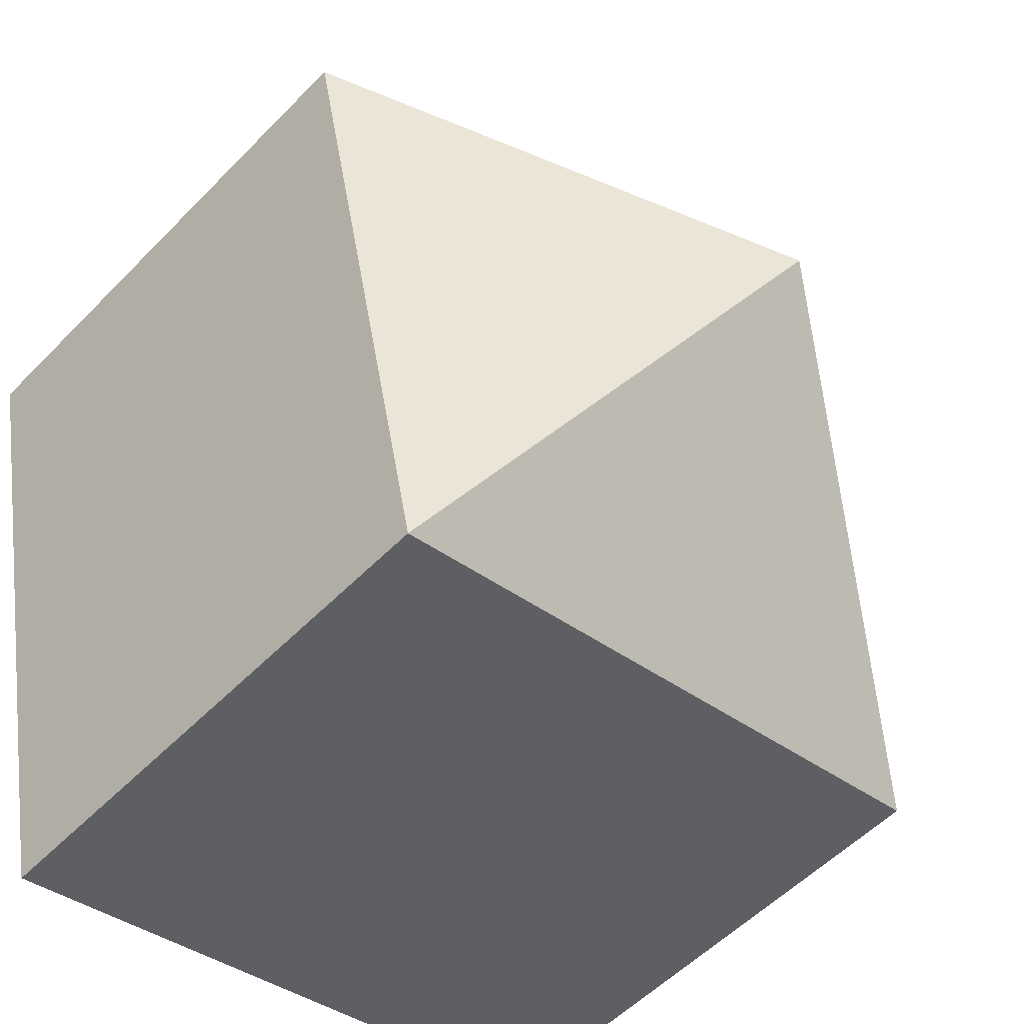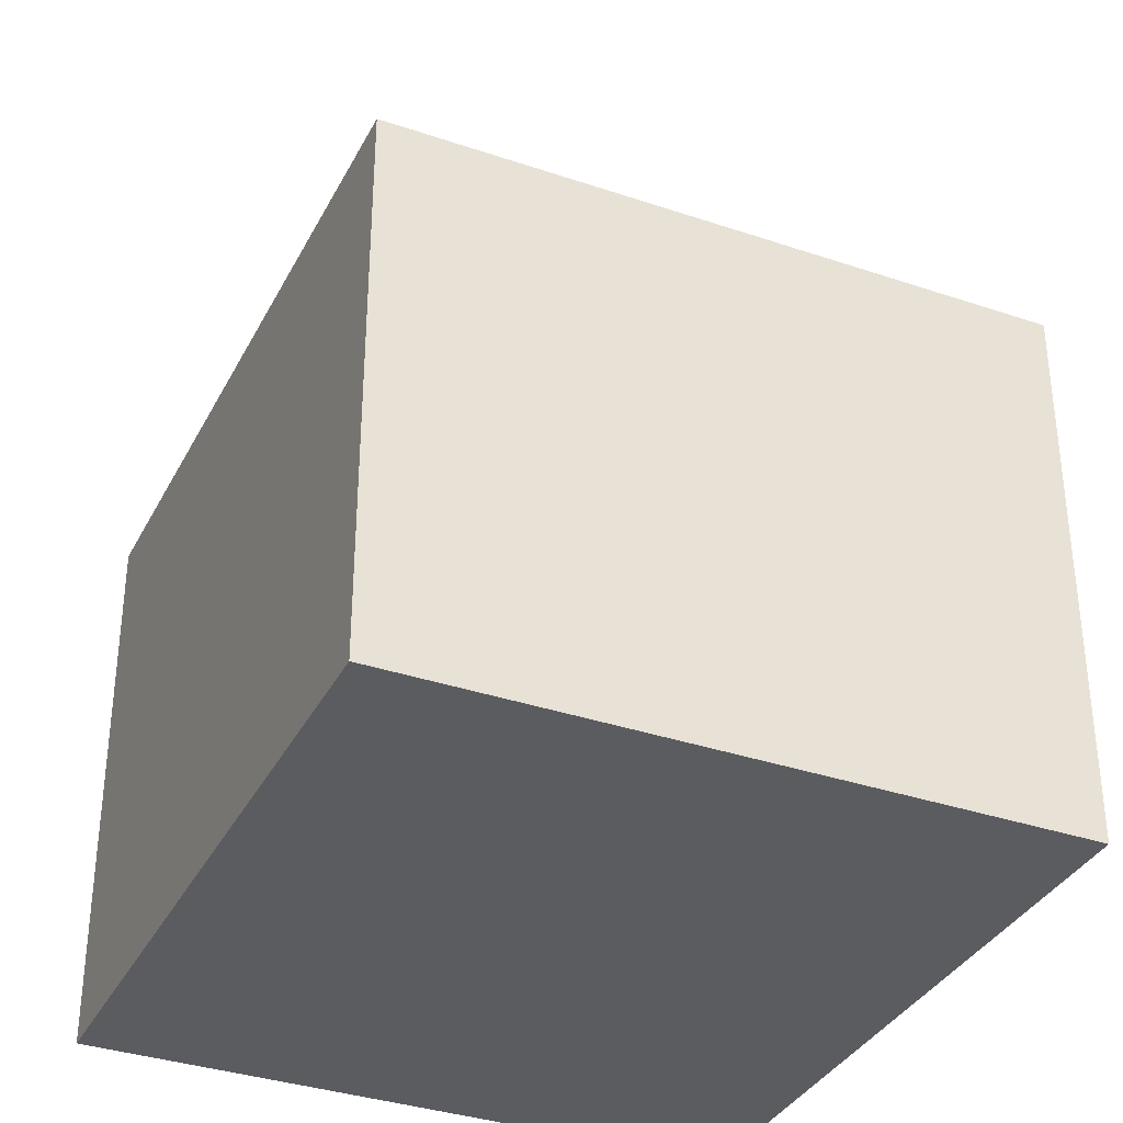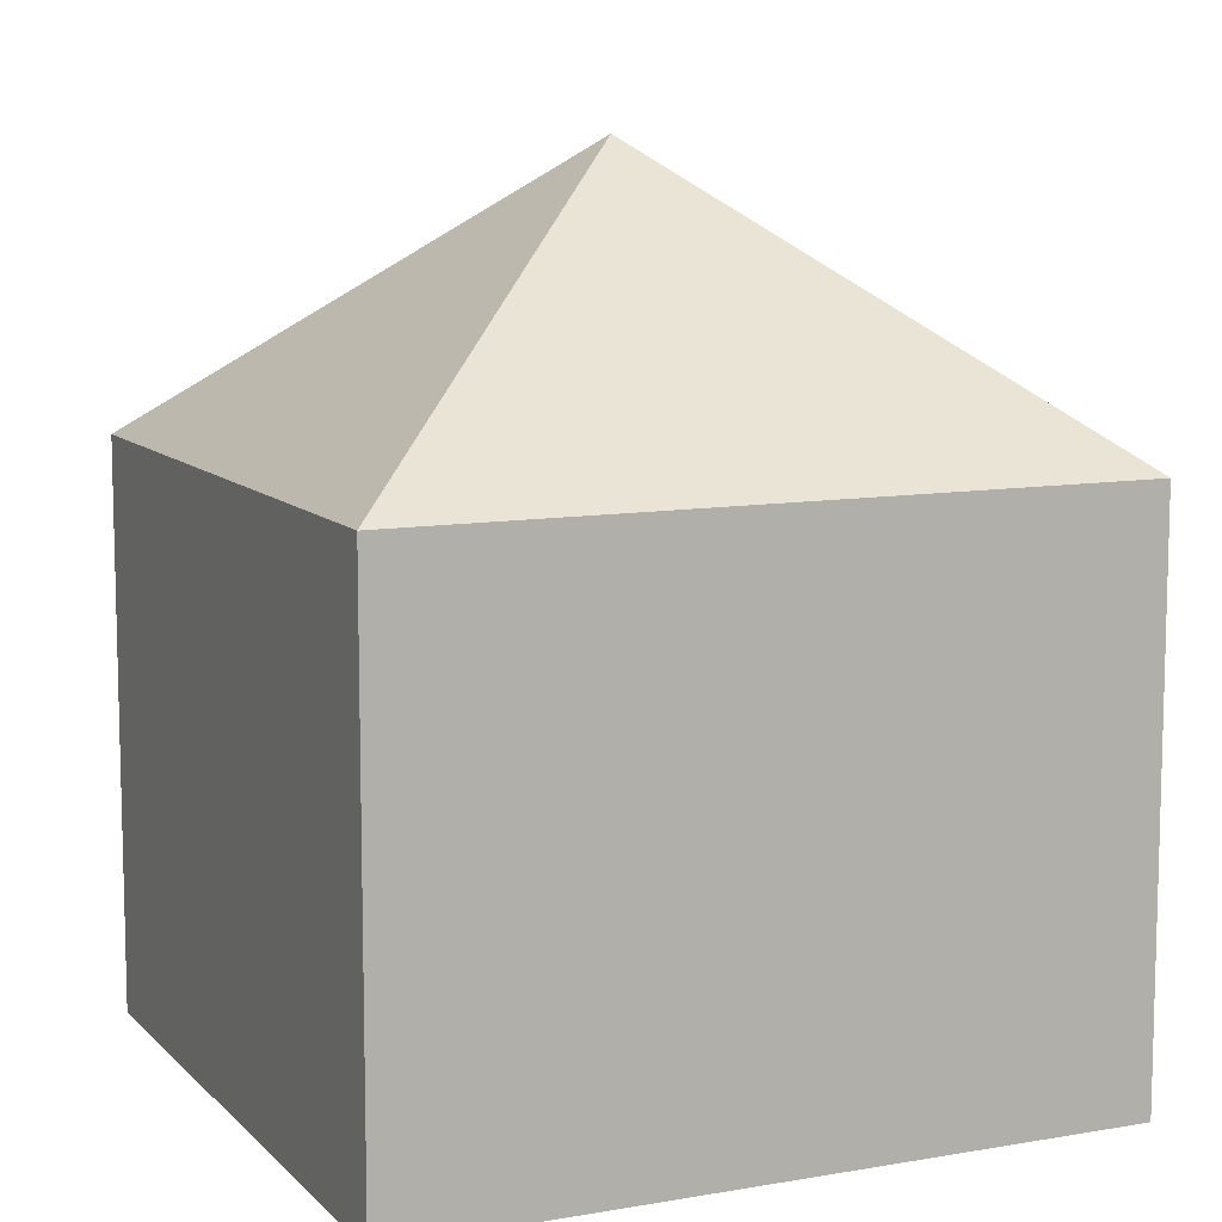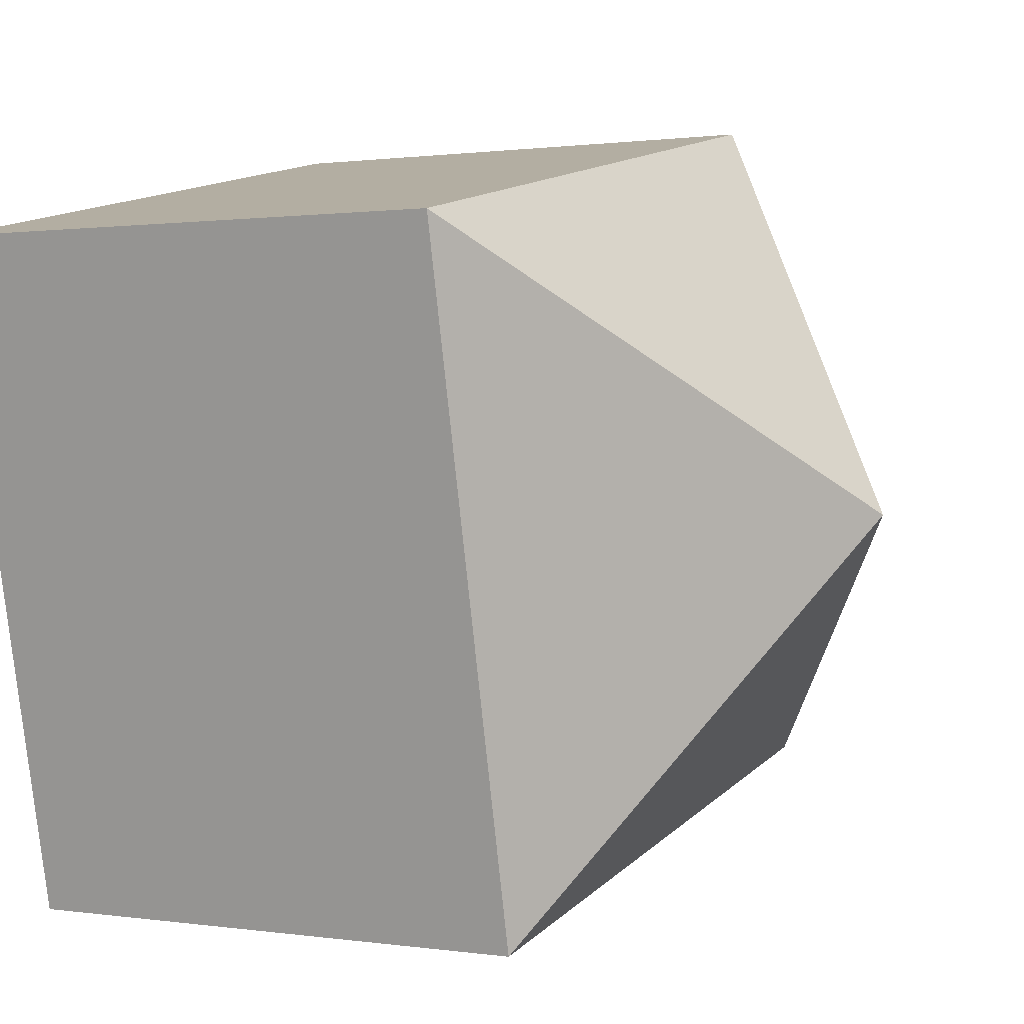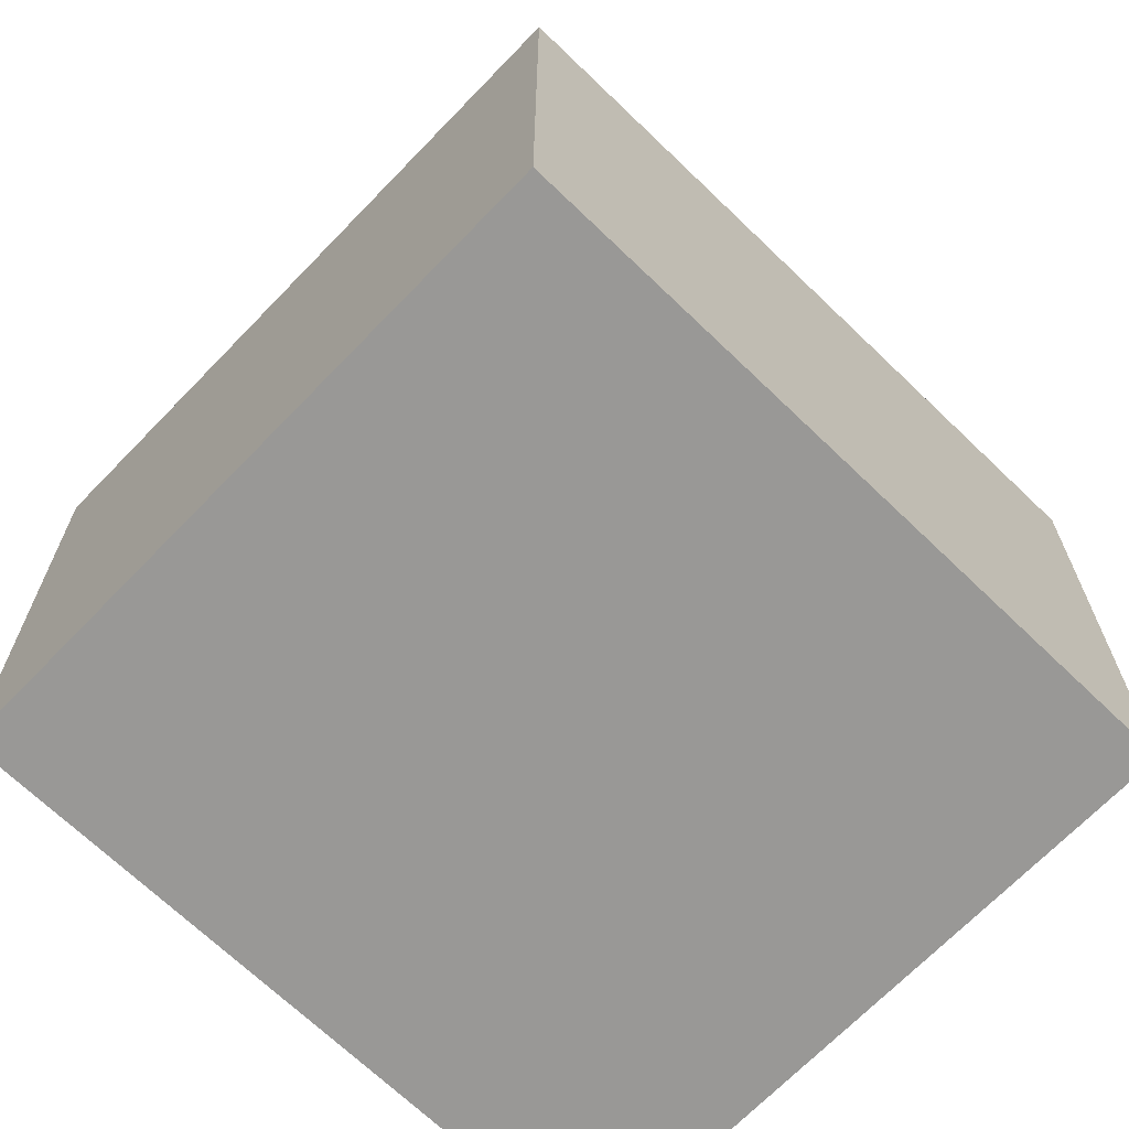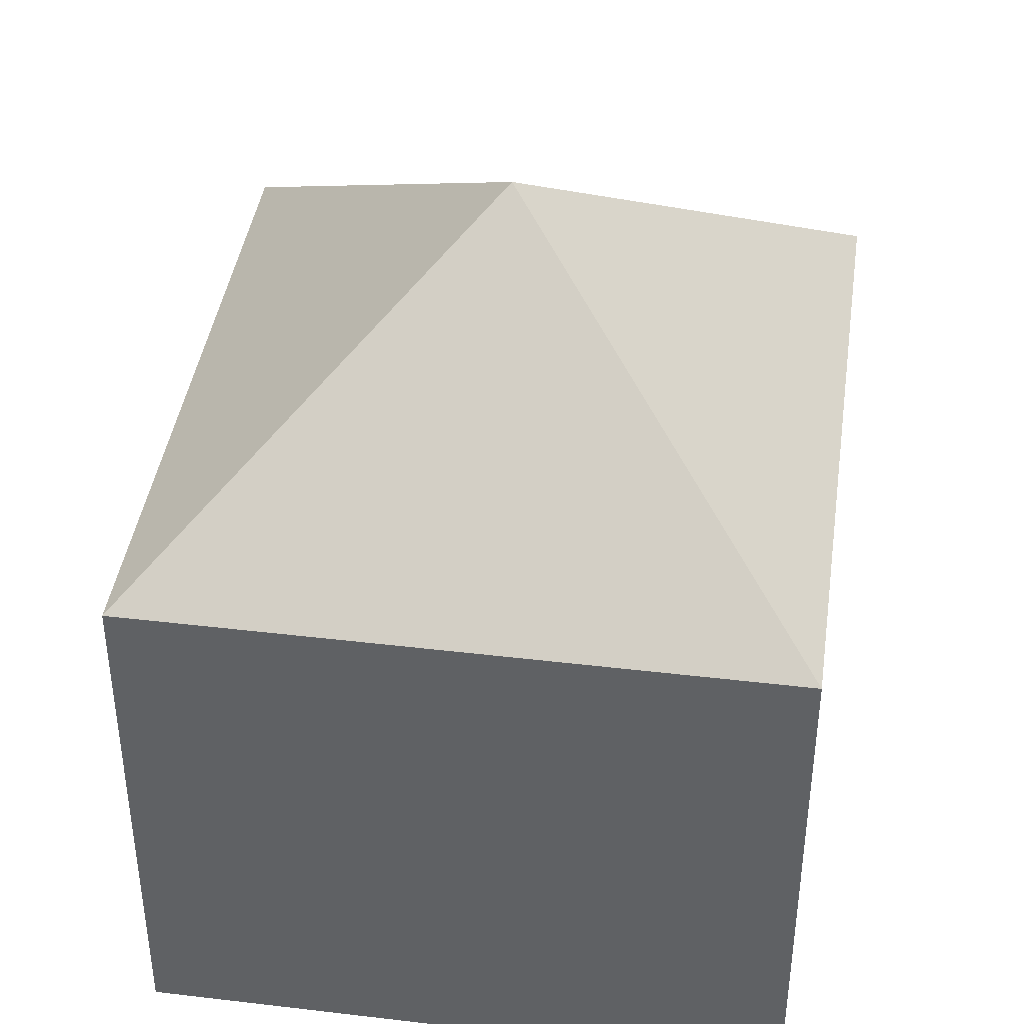
<metadata>
{"format":"obj","ext":"obj","renderer":"f3d","projection":"perspective","resolution":1024,"background":"white","views":[{"elev":-54.7,"azim":137.0,"up":"+Z"},{"elev":-35.2,"azim":167.8,"up":"+Y"},{"elev":9.9,"azim":-102.3,"up":"+Y"},{"elev":0.8,"azim":119.4,"up":"+Z"},{"elev":-68.6,"azim":58.1,"up":"+Y"},{"elev":41.3,"azim":20.3,"up":"+Y"}]}
</metadata>
<code>
v  5.948 12.35 4.118
v  2.209 8.233 10.31
v  11.89 8.228 8.237
v  0 8.228 5.038e-16
v  9.686 8.228 -2.075
v  9.686 1.271e-16 -2.075
v  0 0 0
v  2.209 -6.314e-16 10.31
v  11.89 -5.044e-16 8.237
g defaultobject
f 1 2 3
f 1 4 2
f 1 3 5
f 1 5 4
f 6 4 5
f 4 6 7
f 4 8 2
f 8 4 7
f 8 3 2
f 3 8 9
f 9 5 3
f 5 9 6
f 9 7 6
f 7 9 8

</code>
